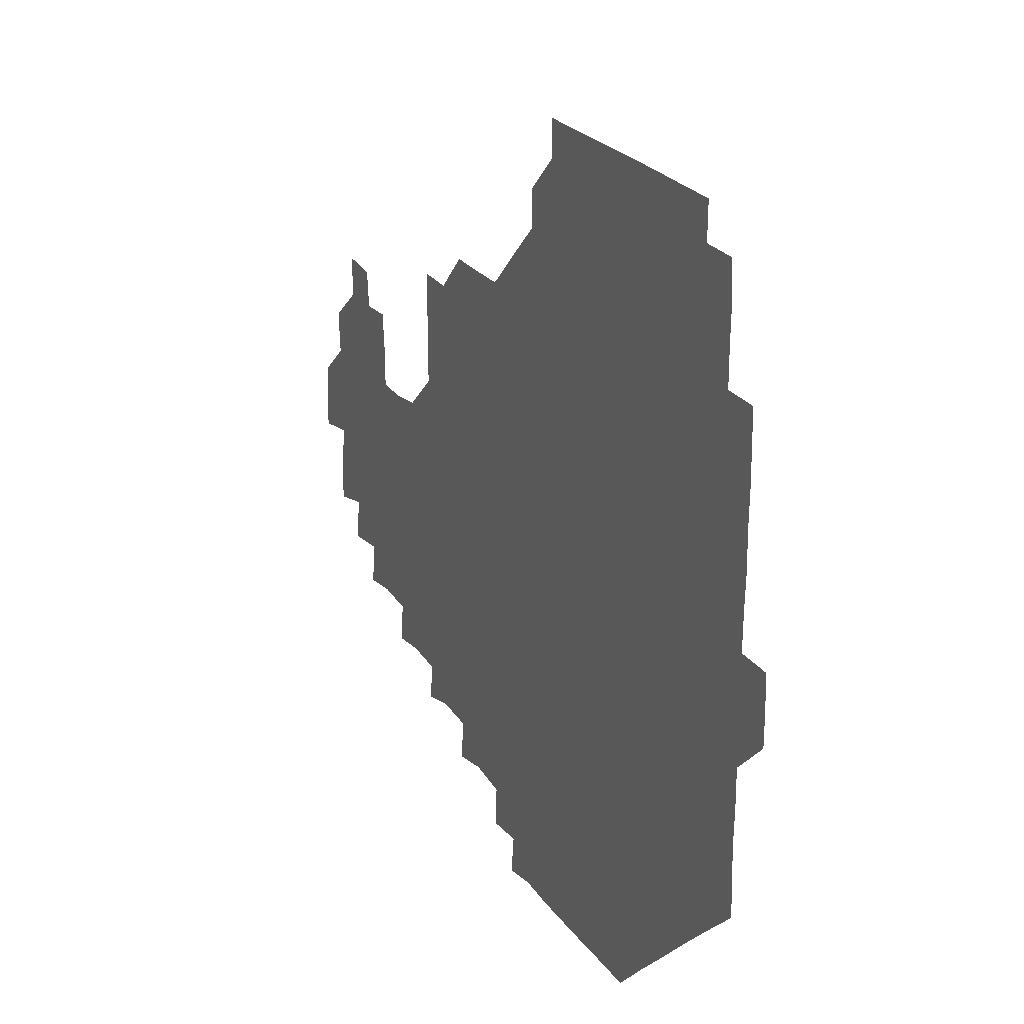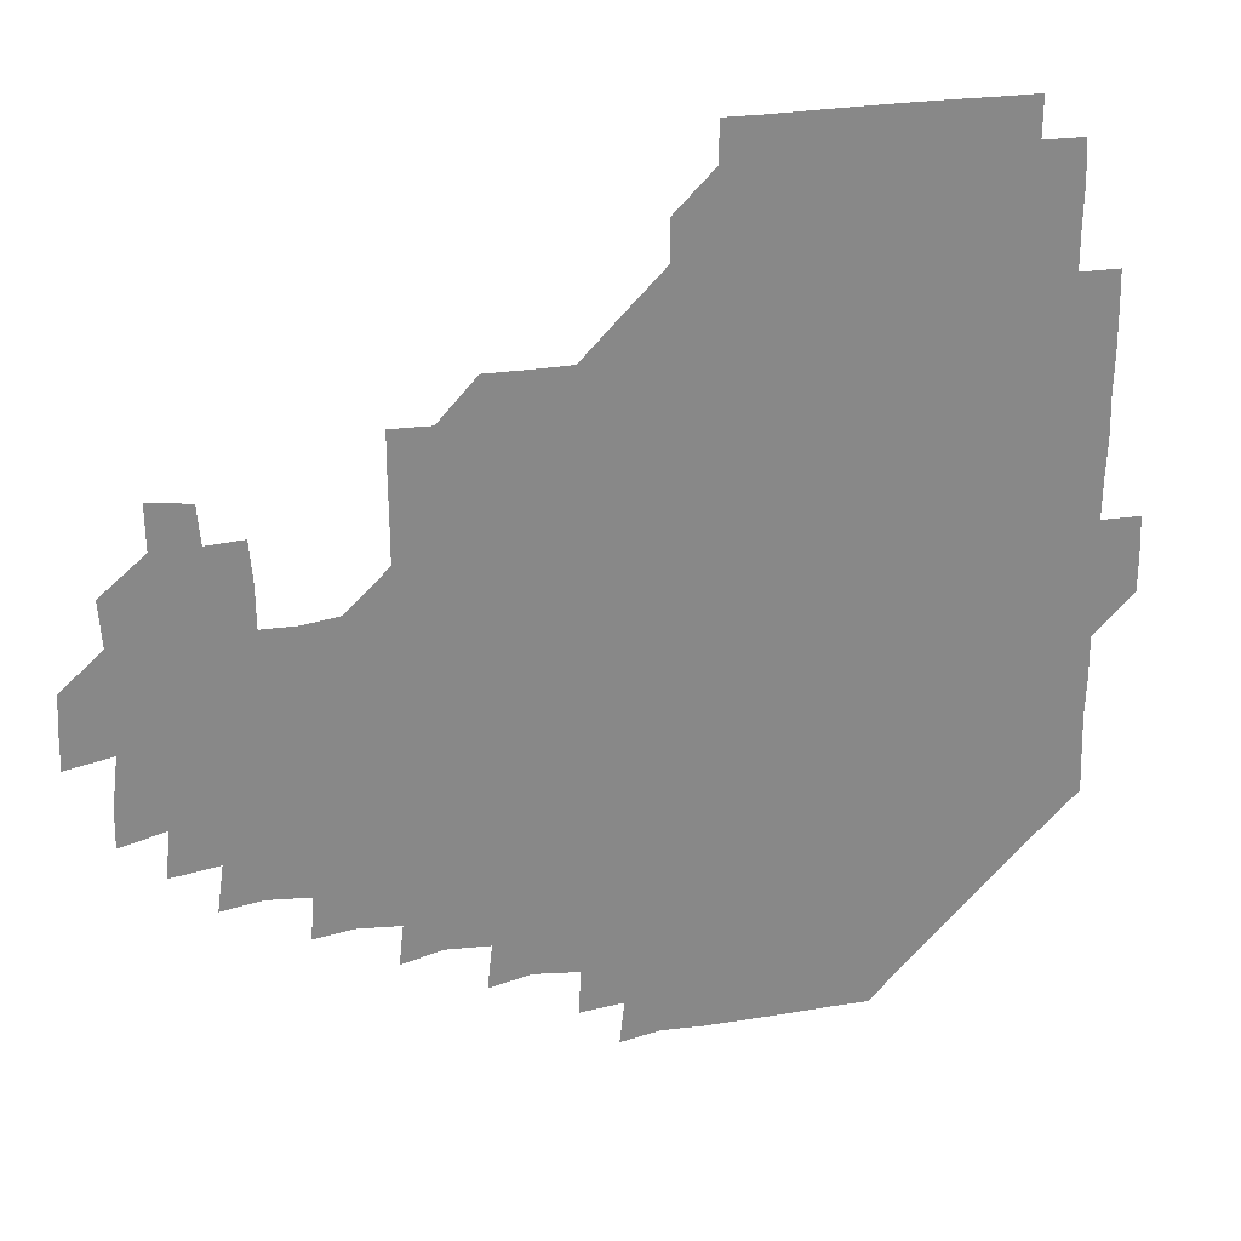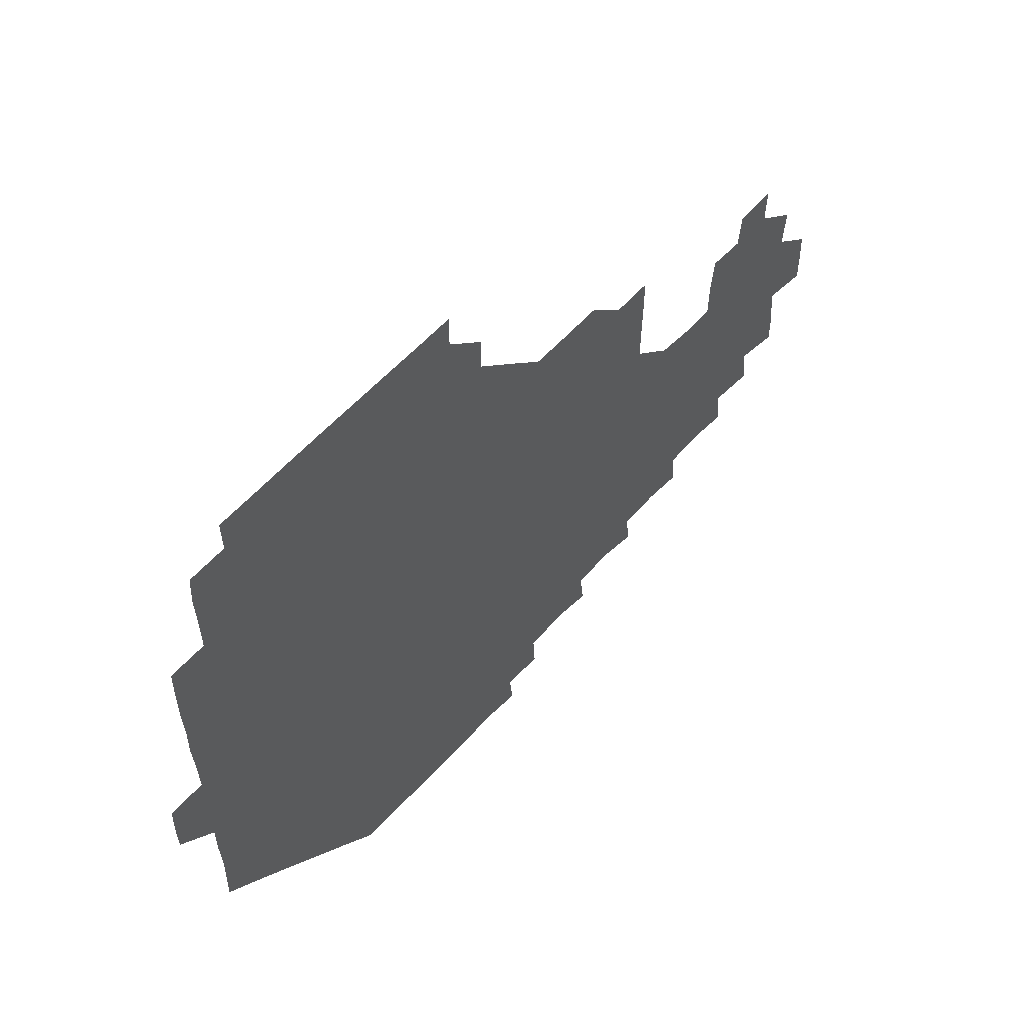
<metadata>
{"format":"obj","ext":"obj","renderer":"f3d","projection":"perspective","resolution":1024,"background":"white","views":[{"elev":24.5,"azim":-117.5,"up":"+Y"},{"elev":27.2,"azim":164.8,"up":"+Y"},{"elev":59.9,"azim":-47.6,"up":"+Y"}]}
</metadata>
<code>
v 195.1 256.6 0
v 195 271 0
v 195.6 285.2 0
v 209.8 180.5 0
v 210.3 194.8 0
v 210.8 210 0
v 210.3 225.6 0
v 210.4 241.2 0
v 210.5 256 0
v 210.9 270.9 0
v 210.6 285.5 0
v 210.4 300.9 0
v 209.7 316.2 0
v 210.1 331 0
v 209.7 346.2 0
v 209.9 361.1 0
v 210.3 374.7 0
v 224.7 166.2 0
v 225.4 180.9 0
v 226.2 196 0
v 226.2 211 0
v 227.1 226.2 0
v 227.2 241.1 0
v 226.2 256 0
v 226.5 271 0
v 226.3 285.9 0
v 226.3 301 0
v 226.4 316 0
v 226 331 0
v 226.1 345.9 0
v 226.3 360.7 0
v 225.3 375 0
v 225.3 390.3 0
v 225 405.5 0
v 225.9 419.8 0
v 239.9 151.2 0
v 240 165.9 0
v 240.9 181 0
v 240.9 196 0
v 241.1 211 0
v 241.2 226 0
v 242.3 241.1 0
v 241.3 256 0
v 241 271 0
v 241 286 0
v 241.8 300.9 0
v 241.2 316 0
v 241 331 0
v 241.4 346 0
v 241.4 361 0
v 241.1 376 0
v 241.2 390.9 0
v 241.1 405.8 0
v 241.2 420.2 0
v 241.1 435.1 0
v 255.2 135.6 0
v 256.1 151.1 0
v 256.2 166.2 0
v 256.1 181.1 0
v 256.3 196.2 0
v 256.2 211.1 0
v 256.1 226 0
v 256.5 241.1 0
v 256.4 256 0
v 256.2 271 0
v 256.3 286 0
v 256 301 0
v 256 316 0
v 256.4 331.1 0
v 256.3 346.1 0
v 256.5 361 0
v 256.2 376.1 0
v 256.1 391.1 0
v 256.2 406.1 0
v 256.3 420.8 0
v 256.7 435.3 0
v 270.9 120 0
v 271.8 136.6 0
v 271.6 151.4 0
v 271.2 166.2 0
v 271.5 181.3 0
v 271.1 196.1 0
v 271.3 211.1 0
v 271.2 226.1 0
v 271.3 241 0
v 271.1 256 0
v 271 271 0
v 270.8 286 0
v 271 301 0
v 271 316.1 0
v 271.2 331.1 0
v 271.1 346.1 0
v 270.8 361.1 0
v 271.2 376.1 0
v 270.9 391.1 0
v 271.5 406.1 0
v 271.1 421 0
v 271.8 435.6 0
v 285.5 104.9 0
v 286.5 121.6 0
v 286.5 136.6 0
v 286.2 151.3 0
v 286.5 166.4 0
v 286.3 181.2 0
v 286.3 196.2 0
v 286.2 211.1 0
v 286.4 226.1 0
v 286.1 241 0
v 286.1 256 0
v 285.8 271.1 0
v 286.1 286 0
v 286 301 0
v 286 316 0
v 286.1 331.1 0
v 286 346.1 0
v 286.2 361.1 0
v 286 376.1 0
v 286.2 391.2 0
v 286 406.1 0
v 286.3 421.1 0
v 286.5 435.8 0
v 300.5 105.2 0
v 301.4 122.1 0
v 301.3 136.7 0
v 301.2 151.3 0
v 301.2 166.3 0
v 301.3 181.3 0
v 300.9 196 0
v 301.4 211.2 0
v 301.6 226.1 0
v 301.2 241 0
v 300.9 256 0
v 300.9 271 0
v 301.1 286 0
v 300.9 301 0
v 301.1 316.1 0
v 300.9 331.1 0
v 301 346.1 0
v 301 361.1 0
v 300.9 376.1 0
v 301.1 391.2 0
v 300.8 406.1 0
v 301.2 421.1 0
v 301.4 435.8 0
v 316 105.1 0
v 316.1 121.9 0
v 316 136.6 0
v 316.1 151.5 0
v 316.2 166.4 0
v 316.1 181.3 0
v 316.2 196.3 0
v 316.2 211.2 0
v 316.5 226.1 0
v 316.3 240.9 0
v 316.1 255.9 0
v 315.9 271 0
v 316 286 0
v 315.9 301.1 0
v 315.9 316.1 0
v 316 331.1 0
v 315.9 346.1 0
v 316 361.1 0
v 315.9 376.1 0
v 315.9 391.2 0
v 316 406.2 0
v 316 421.1 0
v 316.3 435.8 0
v 331.6 105.2 0
v 331 121.7 0
v 330.9 136.3 0
v 330.9 151.4 0
v 331 166.6 0
v 331 181.3 0
v 331 196.2 0
v 331 211.1 0
v 331.2 226.2 0
v 331.1 240.9 0
v 331.2 255.7 0
v 330.9 271 0
v 330.9 286.3 0
v 330.9 301.1 0
v 330.9 316.1 0
v 330.9 331.1 0
v 330.9 346.1 0
v 330.9 361.1 0
v 330.9 376.1 0
v 330.9 391.2 0
v 331 406.1 0
v 331 421.1 0
v 331.3 435.8 0
v 347.1 105.5 0
v 346 121.6 0
v 345.9 136.6 0
v 345.9 151.2 0
v 345.8 166.5 0
v 345.9 181.3 0
v 345.9 196.2 0
v 346 211.3 0
v 346 226.1 0
v 346.1 240.9 0
v 346 255.8 0
v 346 270.9 0
v 345.8 286.3 0
v 345.9 301.1 0
v 345.9 316.1 0
v 346 331 0
v 345.9 346.1 0
v 345.9 361.1 0
v 346 376.1 0
v 346 391.1 0
v 345.8 406.2 0
v 346.2 421.1 0
v 346.3 436 0
v 362.5 106.5 0
v 361 121.6 0
v 360.8 136.7 0
v 360.8 151.4 0
v 360.6 166.7 0
v 360.9 181 0
v 360.9 196.2 0
v 360.9 211.2 0
v 360.9 226.3 0
v 360.9 241 0
v 361 255.8 0
v 360.9 271 0
v 360.9 286 0
v 360.9 301.1 0
v 361 316 0
v 361 331.1 0
v 361 346.1 0
v 361 361.1 0
v 361.1 376.1 0
v 361.2 391.1 0
v 361.3 406.1 0
v 377.5 104.1 0
v 375.7 120.5 0
v 375.3 137.2 0
v 375.5 151.7 0
v 375.5 166.5 0
v 375.4 181.7 0
v 375.8 196.1 0
v 375.7 211.4 0
v 375.7 226.2 0
v 375.6 241 0
v 375.8 255.9 0
v 375.9 270.9 0
v 376 285.9 0
v 376 300.8 0
v 376 316 0
v 376 331.1 0
v 376 346.1 0
v 376 361 0
v 376.3 376 0
v 392.2 119.2 0
v 391.2 136.1 0
v 389.9 152.2 0
v 390 166.8 0
v 390.3 181.5 0
v 390.3 196.6 0
v 390.1 211.7 0
v 390.2 226.4 0
v 390.3 241.1 0
v 390.5 255.9 0
v 390.7 270.8 0
v 390.7 285.7 0
v 390.9 300.8 0
v 390.9 315.9 0
v 391 331 0
v 391 345.9 0
v 391.3 360.8 0
v 408.1 138.2 0
v 405.7 152.5 0
v 405.3 166.5 0
v 405.6 181.3 0
v 405.2 196.5 0
v 405.1 211.4 0
v 405.7 226.1 0
v 405.4 241.1 0
v 405.2 256 0
v 405.5 270.9 0
v 405.7 285.8 0
v 405.6 300.7 0
v 405.8 315.9 0
v 405.7 330.8 0
v 405.8 345.8 0
v 406.6 360.8 0
v 424.1 135.2 0
v 422.3 152.2 0
v 419.9 166.9 0
v 420.7 181 0
v 420.3 196.4 0
v 419.4 211.8 0
v 420.2 226.1 0
v 420.3 241.1 0
v 420.6 256.1 0
v 420.5 271 0
v 420.3 285.9 0
v 420.3 300.7 0
v 420.8 315.9 0
v 420.5 330.7 0
v 420.8 345.7 0
v 421.9 361 0
v 439.1 153.5 0
v 437.1 166.6 0
v 436.6 180.8 0
v 436 196.1 0
v 434.4 212 0
v 434.4 226.4 0
v 434.6 241.2 0
v 435.3 256 0
v 435.2 271 0
v 434.8 285.9 0
v 435.4 300.6 0
v 435.6 315.7 0
v 435.7 330.8 0
v 436.5 345.5 0
v 454.2 149.9 0
v 452.5 165.4 0
v 451.3 180.7 0
v 451.7 195.4 0
v 450.4 211.4 0
v 449.6 226.5 0
v 449.8 241.2 0
v 450.4 256.2 0
v 449.8 271.1 0
v 450.5 285.8 0
v 451.7 299.3 0
v 451.7 316.3 0
v 451.8 331.8 0
v 451.8 346 0
v 468.9 166.9 0
v 466.7 181.5 0
v 465.7 196.3 0
v 466.1 210.8 0
v 464.9 226.5 0
v 464.5 241.2 0
v 465.6 255.6 0
v 466.2 270.4 0
v 467.9 283.9 0
v 483.5 165.2 0
v 482.1 181.6 0
v 480.6 196.8 0
v 479.2 212.5 0
v 478.9 227 0
v 478.5 241.7 0
v 478.7 255.6 0
v 479.3 269.5 0
v 481.6 282.3 0
v 498.3 183.2 0
v 496.2 197.3 0
v 495.5 212.2 0
v 494.3 226.8 0
v 494.3 241.4 0
v 494 255.8 0
v 494.1 269.4 0
v 494.8 282.6 0
v 495 298.5 0
v 496.2 314.2 0
v 513.5 181.2 0
v 511.1 198.7 0
v 511.3 212.1 0
v 509.6 226.7 0
v 509.4 241 0
v 509.7 256 0
v 509.9 271 0
v 509.4 285.5 0
v 509.5 299.6 0
v 510.2 313.5 0
v 511.4 328.2 0
v 529.3 196.5 0
v 527.3 214.3 0
v 526.2 227.1 0
v 525.5 241.4 0
v 525.2 256 0
v 525.2 270.7 0
v 525 285.5 0
v 526.3 300.2 0
v 527 313.5 0
v 527.1 330.2 0
v 544.4 210.3 0
v 544.2 224.6 0
v 541.8 244.1 0
v 541.4 256.1 0
v 541.4 269.4 0
v 542.6 282.2 0
v 543.7 299.5 0
v 559.3 241.2 0
v 559 254.5 0
v 558.2 268.6 0
f 8 9 1
f 1 9 2
f 9 10 2
f 2 10 3
f 10 11 3
f 18 19 4
f 4 19 5
f 19 20 5
f 5 20 6
f 20 21 6
f 6 21 7
f 21 22 7
f 7 22 8
f 22 23 8
f 8 23 9
f 23 24 9
f 9 24 10
f 24 25 10
f 10 25 11
f 25 26 11
f 11 26 12
f 26 27 12
f 12 27 13
f 27 28 13
f 13 28 14
f 28 29 14
f 14 29 15
f 29 30 15
f 15 30 16
f 30 31 16
f 16 31 17
f 31 32 17
f 36 37 18
f 18 37 19
f 37 38 19
f 19 38 20
f 38 39 20
f 20 39 21
f 39 40 21
f 21 40 22
f 40 41 22
f 22 41 23
f 41 42 23
f 23 42 24
f 42 43 24
f 24 43 25
f 43 44 25
f 25 44 26
f 44 45 26
f 26 45 27
f 45 46 27
f 27 46 28
f 46 47 28
f 28 47 29
f 47 48 29
f 29 48 30
f 48 49 30
f 30 49 31
f 49 50 31
f 31 50 32
f 50 51 32
f 32 51 33
f 51 52 33
f 33 52 34
f 52 53 34
f 34 53 35
f 53 54 35
f 56 57 36
f 36 57 37
f 57 58 37
f 37 58 38
f 58 59 38
f 38 59 39
f 59 60 39
f 39 60 40
f 60 61 40
f 40 61 41
f 61 62 41
f 41 62 42
f 62 63 42
f 42 63 43
f 63 64 43
f 43 64 44
f 64 65 44
f 44 65 45
f 65 66 45
f 45 66 46
f 66 67 46
f 46 67 47
f 67 68 47
f 47 68 48
f 68 69 48
f 48 69 49
f 69 70 49
f 49 70 50
f 70 71 50
f 50 71 51
f 71 72 51
f 51 72 52
f 72 73 52
f 52 73 53
f 73 74 53
f 53 74 54
f 74 75 54
f 54 75 55
f 75 76 55
f 77 78 56
f 56 78 57
f 78 79 57
f 57 79 58
f 79 80 58
f 58 80 59
f 80 81 59
f 59 81 60
f 81 82 60
f 60 82 61
f 82 83 61
f 61 83 62
f 83 84 62
f 62 84 63
f 84 85 63
f 63 85 64
f 85 86 64
f 64 86 65
f 86 87 65
f 65 87 66
f 87 88 66
f 66 88 67
f 88 89 67
f 67 89 68
f 89 90 68
f 68 90 69
f 90 91 69
f 69 91 70
f 91 92 70
f 70 92 71
f 92 93 71
f 71 93 72
f 93 94 72
f 72 94 73
f 94 95 73
f 73 95 74
f 95 96 74
f 74 96 75
f 96 97 75
f 75 97 76
f 97 98 76
f 99 100 77
f 77 100 78
f 100 101 78
f 78 101 79
f 101 102 79
f 79 102 80
f 102 103 80
f 80 103 81
f 103 104 81
f 81 104 82
f 104 105 82
f 82 105 83
f 105 106 83
f 83 106 84
f 106 107 84
f 84 107 85
f 107 108 85
f 85 108 86
f 108 109 86
f 86 109 87
f 109 110 87
f 87 110 88
f 110 111 88
f 88 111 89
f 111 112 89
f 89 112 90
f 112 113 90
f 90 113 91
f 113 114 91
f 91 114 92
f 114 115 92
f 92 115 93
f 115 116 93
f 93 116 94
f 116 117 94
f 94 117 95
f 117 118 95
f 95 118 96
f 118 119 96
f 96 119 97
f 119 120 97
f 97 120 98
f 120 121 98
f 99 122 100
f 122 123 100
f 100 123 101
f 123 124 101
f 101 124 102
f 124 125 102
f 102 125 103
f 125 126 103
f 103 126 104
f 126 127 104
f 104 127 105
f 127 128 105
f 105 128 106
f 128 129 106
f 106 129 107
f 129 130 107
f 107 130 108
f 130 131 108
f 108 131 109
f 131 132 109
f 109 132 110
f 132 133 110
f 110 133 111
f 133 134 111
f 111 134 112
f 134 135 112
f 112 135 113
f 135 136 113
f 113 136 114
f 136 137 114
f 114 137 115
f 137 138 115
f 115 138 116
f 138 139 116
f 116 139 117
f 139 140 117
f 117 140 118
f 140 141 118
f 118 141 119
f 141 142 119
f 119 142 120
f 142 143 120
f 120 143 121
f 143 144 121
f 122 145 123
f 145 146 123
f 123 146 124
f 146 147 124
f 124 147 125
f 147 148 125
f 125 148 126
f 148 149 126
f 126 149 127
f 149 150 127
f 127 150 128
f 150 151 128
f 128 151 129
f 151 152 129
f 129 152 130
f 152 153 130
f 130 153 131
f 153 154 131
f 131 154 132
f 154 155 132
f 132 155 133
f 155 156 133
f 133 156 134
f 156 157 134
f 134 157 135
f 157 158 135
f 135 158 136
f 158 159 136
f 136 159 137
f 159 160 137
f 137 160 138
f 160 161 138
f 138 161 139
f 161 162 139
f 139 162 140
f 162 163 140
f 140 163 141
f 163 164 141
f 141 164 142
f 164 165 142
f 142 165 143
f 165 166 143
f 143 166 144
f 166 167 144
f 145 168 146
f 168 169 146
f 146 169 147
f 169 170 147
f 147 170 148
f 170 171 148
f 148 171 149
f 171 172 149
f 149 172 150
f 172 173 150
f 150 173 151
f 173 174 151
f 151 174 152
f 174 175 152
f 152 175 153
f 175 176 153
f 153 176 154
f 176 177 154
f 154 177 155
f 177 178 155
f 155 178 156
f 178 179 156
f 156 179 157
f 179 180 157
f 157 180 158
f 180 181 158
f 158 181 159
f 181 182 159
f 159 182 160
f 182 183 160
f 160 183 161
f 183 184 161
f 161 184 162
f 184 185 162
f 162 185 163
f 185 186 163
f 163 186 164
f 186 187 164
f 164 187 165
f 187 188 165
f 165 188 166
f 188 189 166
f 166 189 167
f 189 190 167
f 168 191 169
f 191 192 169
f 169 192 170
f 192 193 170
f 170 193 171
f 193 194 171
f 171 194 172
f 194 195 172
f 172 195 173
f 195 196 173
f 173 196 174
f 196 197 174
f 174 197 175
f 197 198 175
f 175 198 176
f 198 199 176
f 176 199 177
f 199 200 177
f 177 200 178
f 200 201 178
f 178 201 179
f 201 202 179
f 179 202 180
f 202 203 180
f 180 203 181
f 203 204 181
f 181 204 182
f 204 205 182
f 182 205 183
f 205 206 183
f 183 206 184
f 206 207 184
f 184 207 185
f 207 208 185
f 185 208 186
f 208 209 186
f 186 209 187
f 209 210 187
f 187 210 188
f 210 211 188
f 188 211 189
f 211 212 189
f 189 212 190
f 212 213 190
f 191 214 192
f 214 215 192
f 192 215 193
f 215 216 193
f 193 216 194
f 216 217 194
f 194 217 195
f 217 218 195
f 195 218 196
f 218 219 196
f 196 219 197
f 219 220 197
f 197 220 198
f 220 221 198
f 198 221 199
f 221 222 199
f 199 222 200
f 222 223 200
f 200 223 201
f 223 224 201
f 201 224 202
f 224 225 202
f 202 225 203
f 225 226 203
f 203 226 204
f 226 227 204
f 204 227 205
f 227 228 205
f 205 228 206
f 228 229 206
f 206 229 207
f 229 230 207
f 207 230 208
f 230 231 208
f 208 231 209
f 231 232 209
f 209 232 210
f 232 233 210
f 210 233 211
f 233 234 211
f 211 234 212
f 214 235 215
f 235 236 215
f 215 236 216
f 236 237 216
f 216 237 217
f 237 238 217
f 217 238 218
f 238 239 218
f 218 239 219
f 239 240 219
f 219 240 220
f 240 241 220
f 220 241 221
f 241 242 221
f 221 242 222
f 242 243 222
f 222 243 223
f 243 244 223
f 223 244 224
f 244 245 224
f 224 245 225
f 245 246 225
f 225 246 226
f 246 247 226
f 226 247 227
f 247 248 227
f 227 248 228
f 248 249 228
f 228 249 229
f 249 250 229
f 229 250 230
f 250 251 230
f 230 251 231
f 251 252 231
f 231 252 232
f 252 253 232
f 232 253 233
f 236 254 237
f 254 255 237
f 237 255 238
f 255 256 238
f 238 256 239
f 256 257 239
f 239 257 240
f 257 258 240
f 240 258 241
f 258 259 241
f 241 259 242
f 259 260 242
f 242 260 243
f 260 261 243
f 243 261 244
f 261 262 244
f 244 262 245
f 262 263 245
f 245 263 246
f 263 264 246
f 246 264 247
f 264 265 247
f 247 265 248
f 265 266 248
f 248 266 249
f 266 267 249
f 249 267 250
f 267 268 250
f 250 268 251
f 268 269 251
f 251 269 252
f 269 270 252
f 252 270 253
f 255 271 256
f 271 272 256
f 256 272 257
f 272 273 257
f 257 273 258
f 273 274 258
f 258 274 259
f 274 275 259
f 259 275 260
f 275 276 260
f 260 276 261
f 276 277 261
f 261 277 262
f 277 278 262
f 262 278 263
f 278 279 263
f 263 279 264
f 279 280 264
f 264 280 265
f 280 281 265
f 265 281 266
f 281 282 266
f 266 282 267
f 282 283 267
f 267 283 268
f 283 284 268
f 268 284 269
f 284 285 269
f 269 285 270
f 285 286 270
f 271 287 272
f 287 288 272
f 272 288 273
f 288 289 273
f 273 289 274
f 289 290 274
f 274 290 275
f 290 291 275
f 275 291 276
f 291 292 276
f 276 292 277
f 292 293 277
f 277 293 278
f 293 294 278
f 278 294 279
f 294 295 279
f 279 295 280
f 295 296 280
f 280 296 281
f 296 297 281
f 281 297 282
f 297 298 282
f 282 298 283
f 298 299 283
f 283 299 284
f 299 300 284
f 284 300 285
f 300 301 285
f 285 301 286
f 301 302 286
f 288 303 289
f 303 304 289
f 289 304 290
f 304 305 290
f 290 305 291
f 305 306 291
f 291 306 292
f 306 307 292
f 292 307 293
f 307 308 293
f 293 308 294
f 308 309 294
f 294 309 295
f 309 310 295
f 295 310 296
f 310 311 296
f 296 311 297
f 311 312 297
f 297 312 298
f 312 313 298
f 298 313 299
f 313 314 299
f 299 314 300
f 314 315 300
f 300 315 301
f 315 316 301
f 301 316 302
f 303 317 304
f 317 318 304
f 304 318 305
f 318 319 305
f 305 319 306
f 319 320 306
f 306 320 307
f 320 321 307
f 307 321 308
f 321 322 308
f 308 322 309
f 322 323 309
f 309 323 310
f 323 324 310
f 310 324 311
f 324 325 311
f 311 325 312
f 325 326 312
f 312 326 313
f 326 327 313
f 313 327 314
f 327 328 314
f 314 328 315
f 328 329 315
f 315 329 316
f 329 330 316
f 318 331 319
f 331 332 319
f 319 332 320
f 332 333 320
f 320 333 321
f 333 334 321
f 321 334 322
f 334 335 322
f 322 335 323
f 335 336 323
f 323 336 324
f 336 337 324
f 324 337 325
f 337 338 325
f 325 338 326
f 338 339 326
f 326 339 327
f 331 340 332
f 340 341 332
f 332 341 333
f 341 342 333
f 333 342 334
f 342 343 334
f 334 343 335
f 343 344 335
f 335 344 336
f 344 345 336
f 336 345 337
f 345 346 337
f 337 346 338
f 346 347 338
f 338 347 339
f 347 348 339
f 341 349 342
f 349 350 342
f 342 350 343
f 350 351 343
f 343 351 344
f 351 352 344
f 344 352 345
f 352 353 345
f 345 353 346
f 353 354 346
f 346 354 347
f 354 355 347
f 347 355 348
f 355 356 348
f 349 359 350
f 359 360 350
f 350 360 351
f 360 361 351
f 351 361 352
f 361 362 352
f 352 362 353
f 362 363 353
f 353 363 354
f 363 364 354
f 354 364 355
f 364 365 355
f 355 365 356
f 365 366 356
f 356 366 357
f 366 367 357
f 357 367 358
f 367 368 358
f 360 370 361
f 370 371 361
f 361 371 362
f 371 372 362
f 362 372 363
f 372 373 363
f 363 373 364
f 373 374 364
f 364 374 365
f 374 375 365
f 365 375 366
f 375 376 366
f 366 376 367
f 376 377 367
f 367 377 368
f 377 378 368
f 368 378 369
f 378 379 369
f 371 380 372
f 380 381 372
f 372 381 373
f 381 382 373
f 373 382 374
f 382 383 374
f 374 383 375
f 383 384 375
f 375 384 376
f 384 385 376
f 376 385 377
f 385 386 377
f 377 386 378
f 382 387 383
f 387 388 383
f 383 388 384
f 388 389 384
f 384 389 385

</code>
